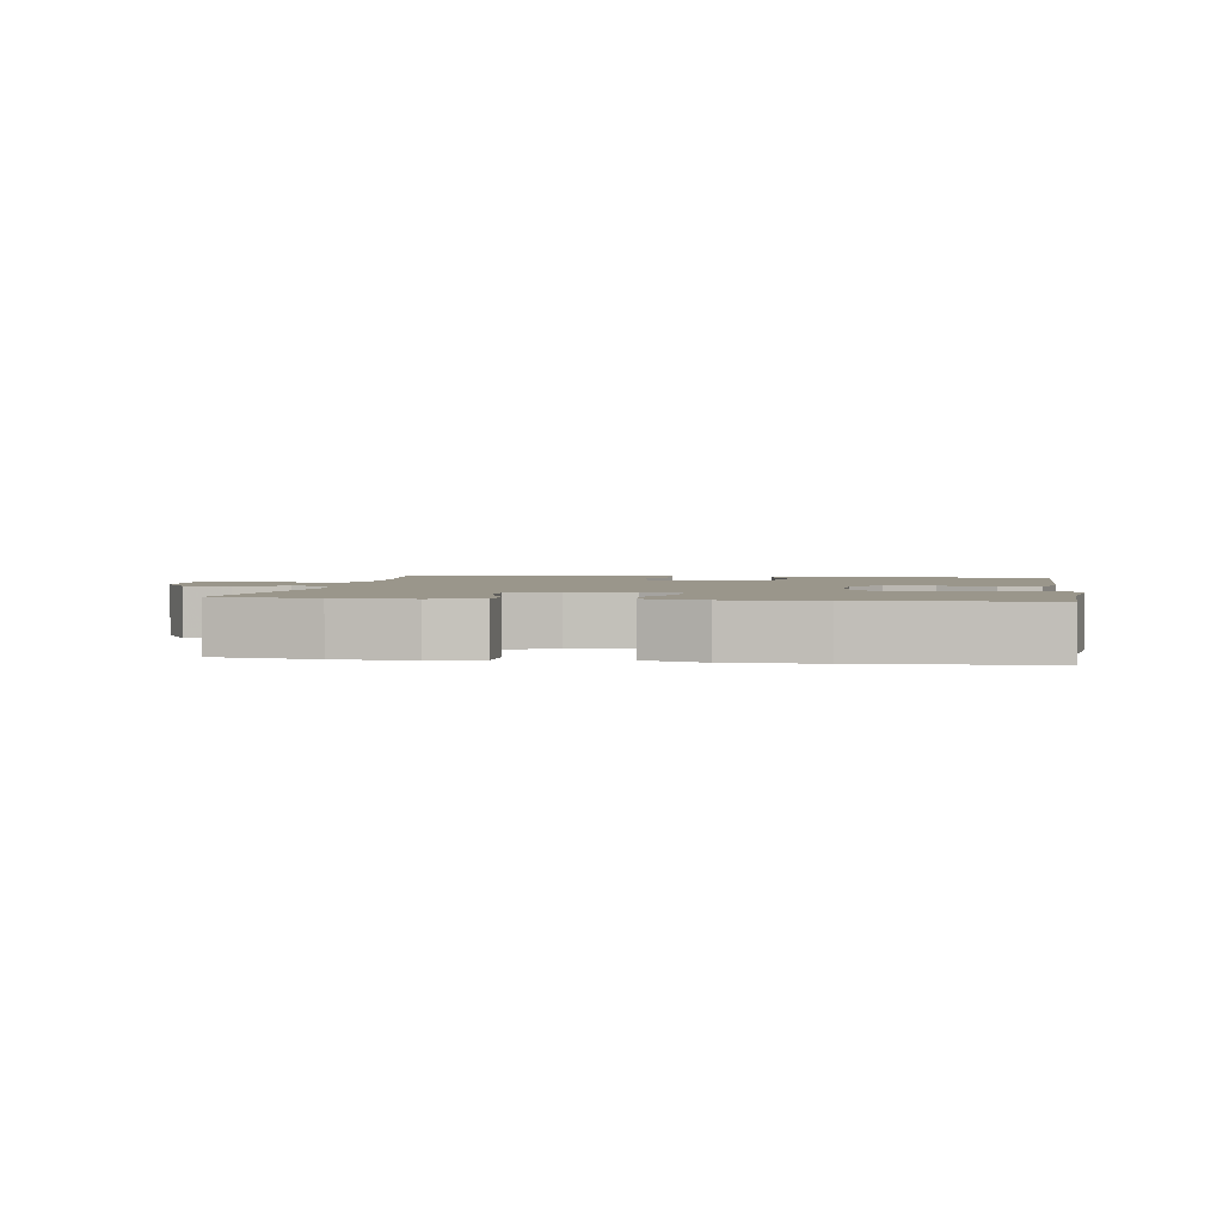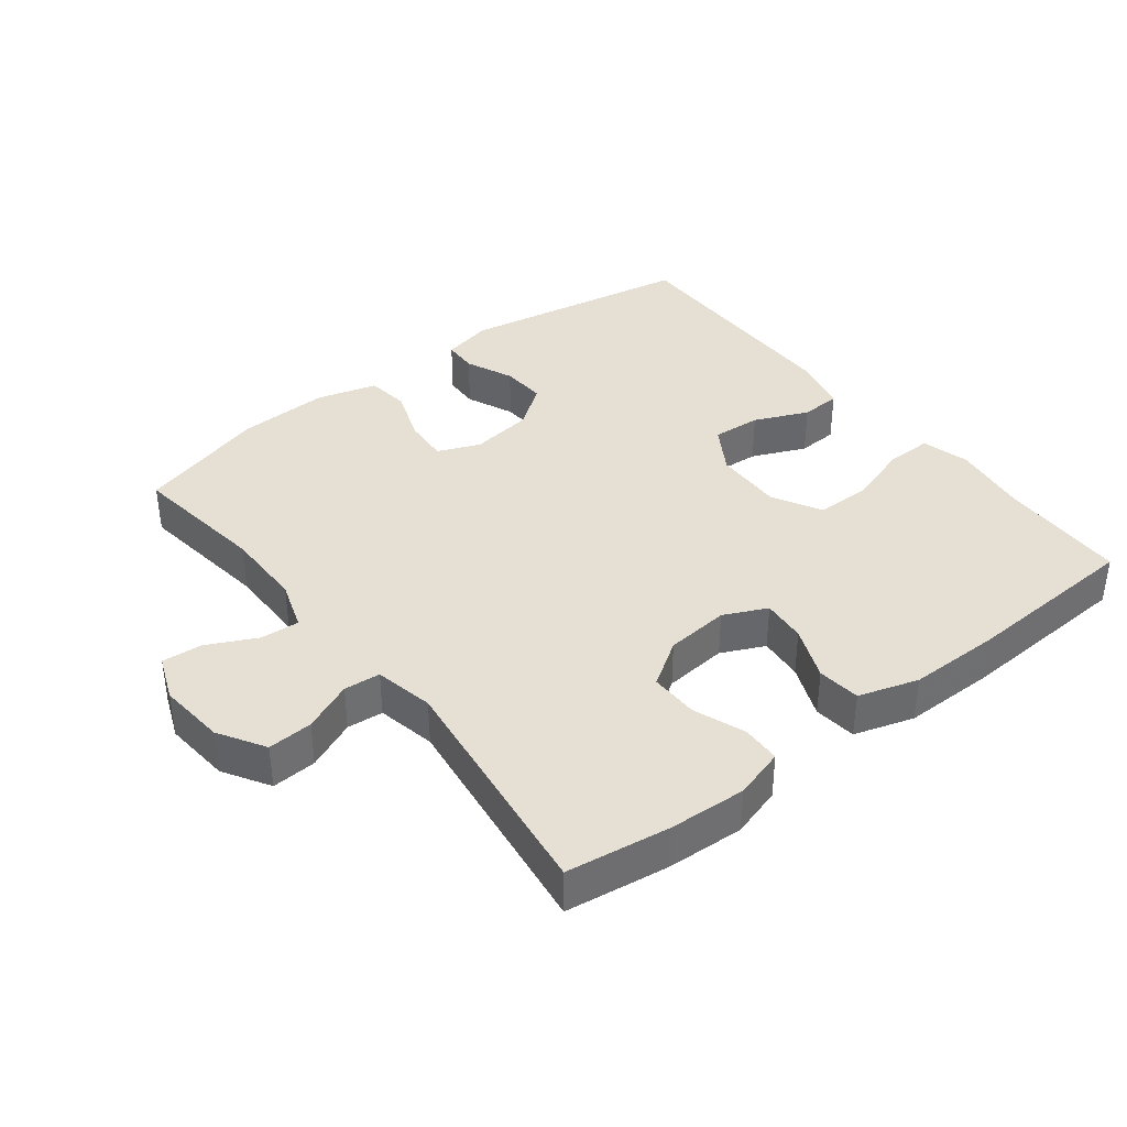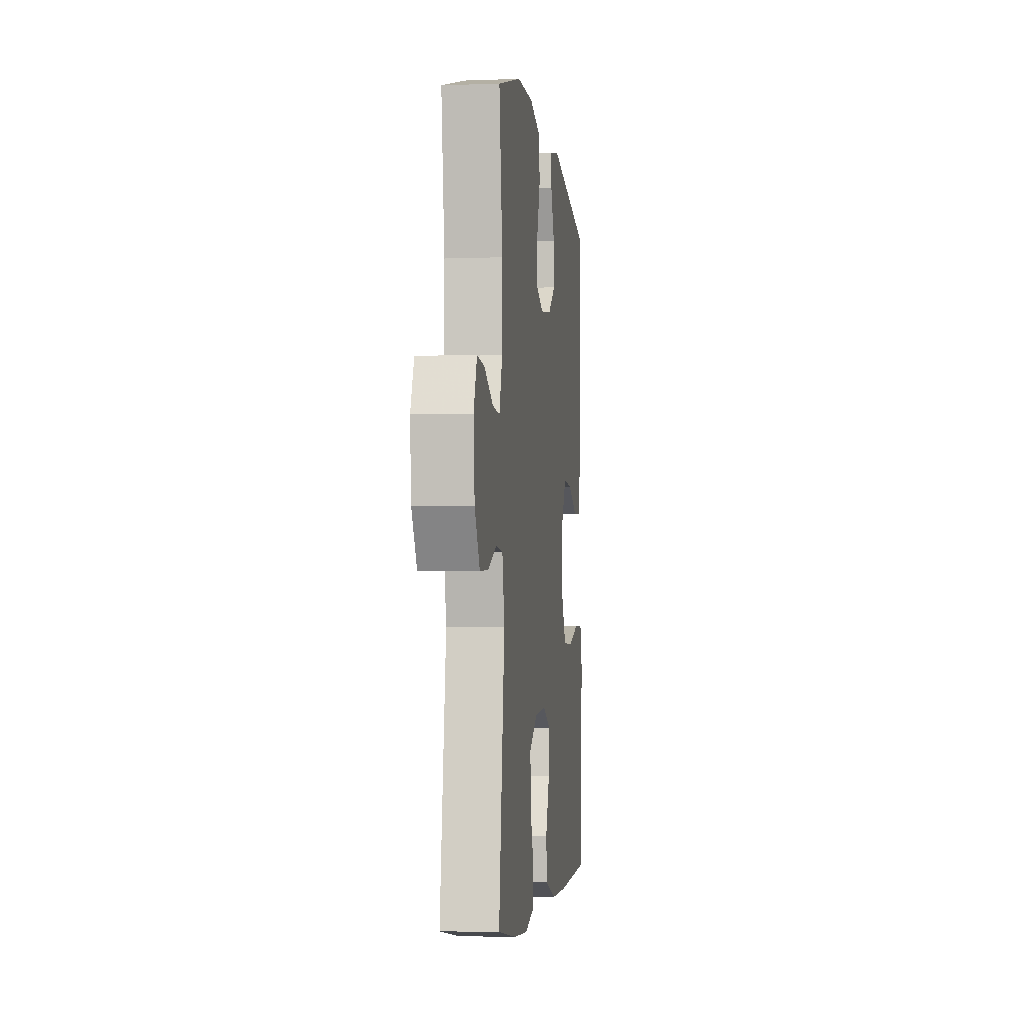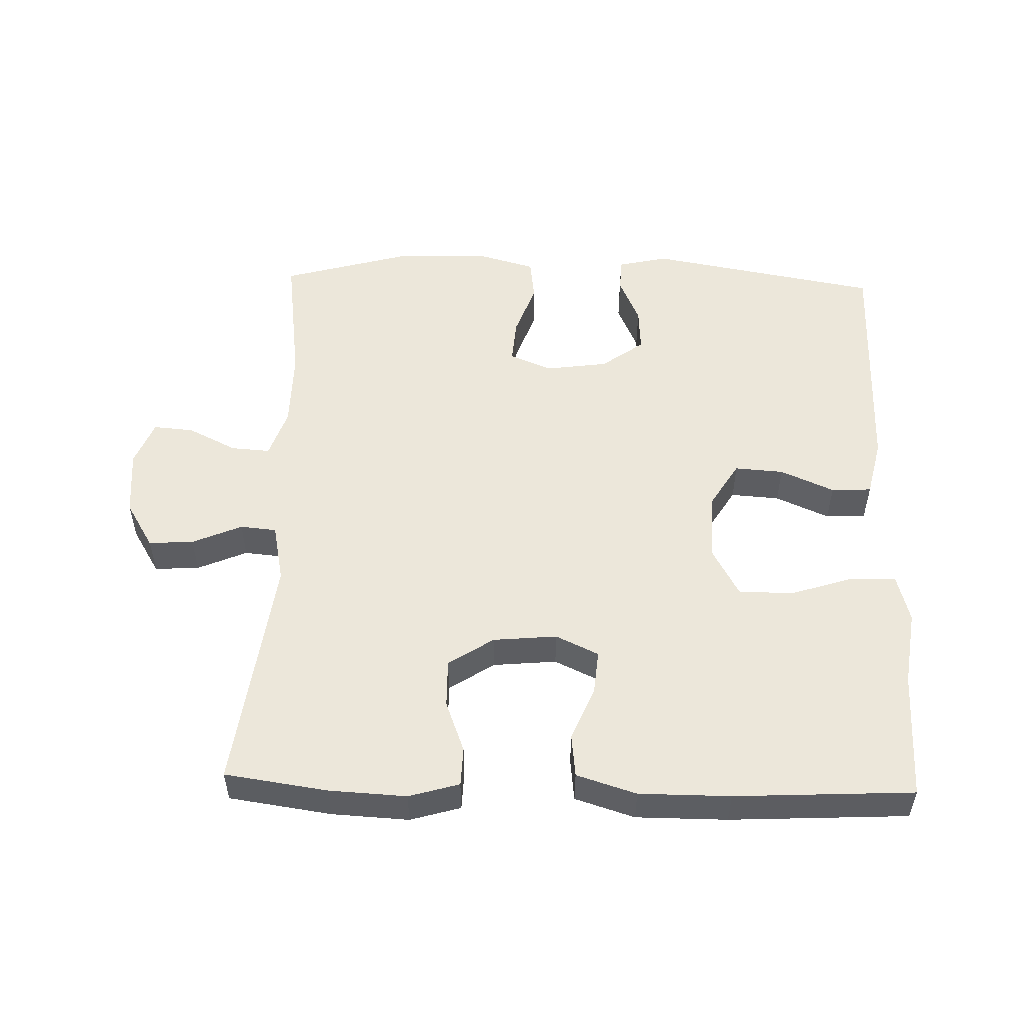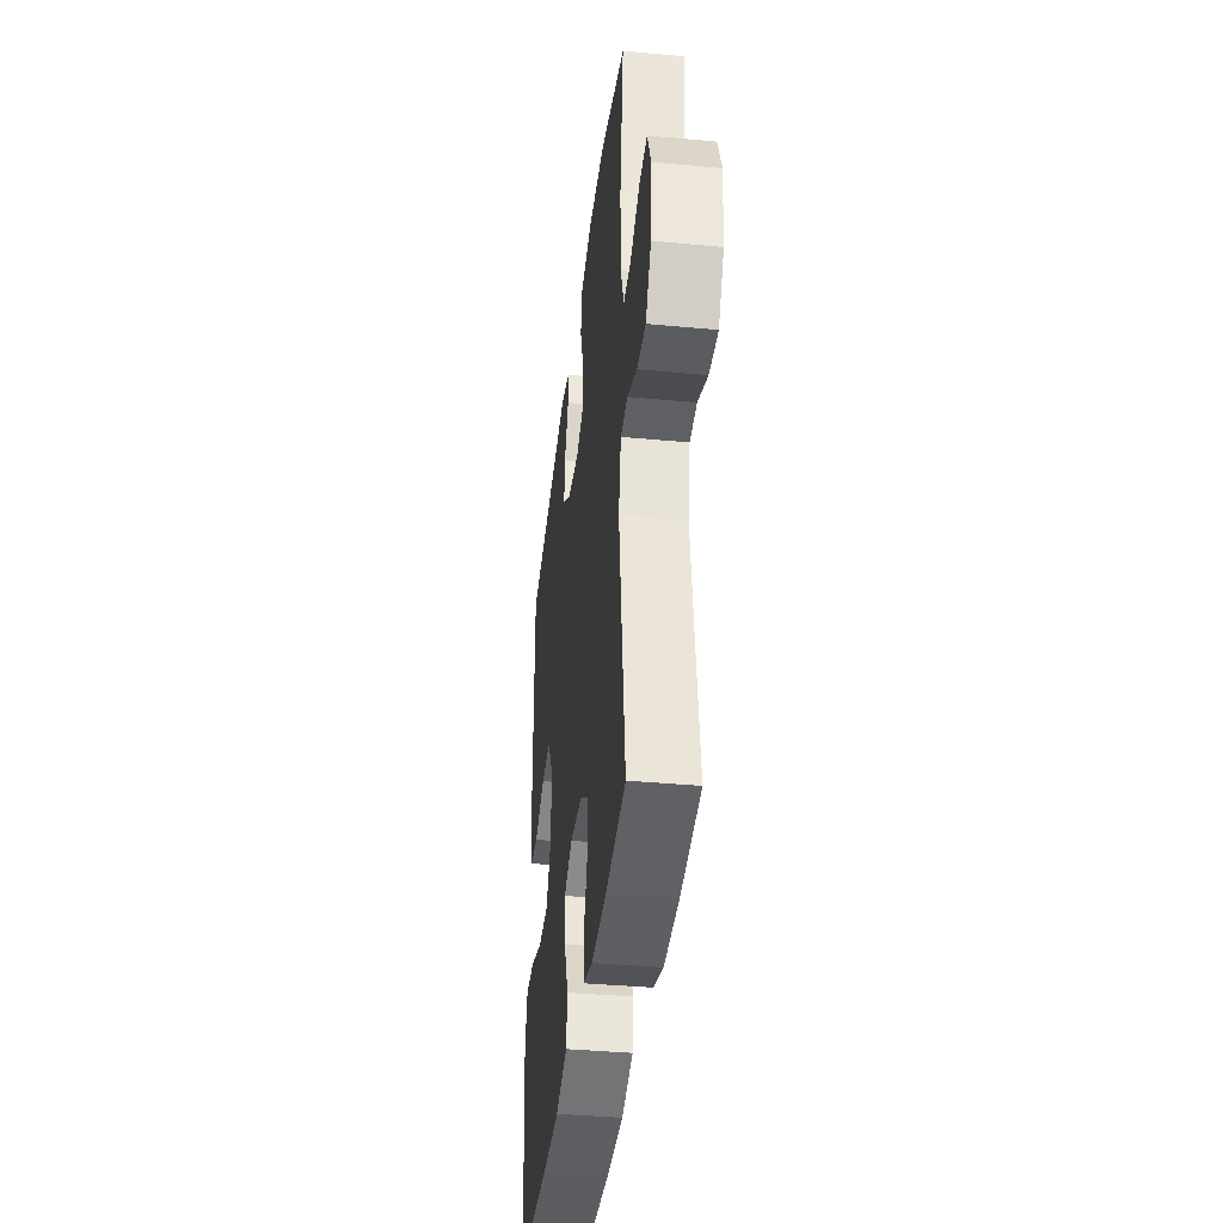
<metadata>
{"format":"obj","ext":"obj","renderer":"f3d","projection":"perspective","resolution":1024,"background":"white","views":[{"elev":2.3,"azim":-171.2,"up":"+Y"},{"elev":38.2,"azim":142.1,"up":"+Y"},{"elev":-4.0,"azim":97.1,"up":"+Z"},{"elev":52.6,"azim":-178.3,"up":"+Y"},{"elev":-38.6,"azim":83.2,"up":"+Z"}]}
</metadata>
<code>
v -0.5 0.07 0.5
v -0.154 0.07 0.562
v -0.079 0.07 0.545
v -0.077 0.07 0.494
v -0.108 0.07 0.423
v -0.112 0.07 0.356
v -0.049 0.07 0.31
v 0.044 0.07 0.297
v 0.107 0.07 0.323
v 0.102 0.07 0.39
v 0.073 0.07 0.471
v 0.081 0.07 0.535
v 0.171 0.07 0.56
v 0.306 0.07 0.555
v 0.5 0.07 0.5
v 0.473 0.07 0.296
v 0.474 0.07 0.178
v 0.499 0.07 0.104
v 0.557 0.07 0.108
v 0.63 0.07 0.144
v 0.69 0.07 0.149
v 0.717 0.07 0.081
v 0.708 0.07 -0.019
v 0.666 0.07 -0.088
v 0.599 0.07 -0.084
v 0.525 0.07 -0.052
v 0.471 0.07 -0.057
v 0.453 0.07 -0.145
v 0.5 0.07 -0.5
v 0.347 0.07 -0.522
v 0.232 0.07 -0.528
v 0.157 0.07 -0.506
v 0.155 0.07 -0.448
v 0.184 0.07 -0.371
v 0.185 0.07 -0.299
v 0.118 0.07 -0.255
v 0.023 0.07 -0.246
v -0.041 0.07 -0.276
v -0.035 0.07 -0.342
v -0.002 0.07 -0.422
v -0.009 0.07 -0.486
v -0.098 0.07 -0.514
v -0.234 0.07 -0.514
v -0.5 0.07 -0.5
v -0.505 0.07 -0.308
v -0.521 0.07 -0.195
v -0.502 0.07 -0.124
v -0.433 0.07 -0.125
v -0.34 0.07 -0.155
v -0.259 0.07 -0.154
v -0.219 0.07 -0.081
v -0.222 0.07 0.021
v -0.264 0.07 0.09
v -0.337 0.07 0.085
v -0.417 0.07 0.05
v -0.477 0.07 0.053
v -0.497 0.07 0.14
v -0.5 0 0.5
v -0.154 0 0.562
v -0.079 0 0.545
v -0.077 0 0.494
v -0.108 0 0.423
v -0.112 0 0.356
v -0.049 0 0.31
v 0.044 0 0.297
v 0.107 0 0.323
v 0.102 0 0.39
v 0.073 0 0.471
v 0.081 0 0.535
v 0.171 0 0.56
v 0.306 0 0.555
v 0.5 0 0.5
v 0.473 0 0.296
v 0.474 0 0.178
v 0.499 0 0.104
v 0.557 0 0.108
v 0.63 0 0.144
v 0.69 0 0.149
v 0.717 0 0.081
v 0.708 0 -0.019
v 0.666 0 -0.088
v 0.599 0 -0.084
v 0.525 0 -0.052
v 0.471 0 -0.057
v 0.453 0 -0.145
v 0.5 0 -0.5
v 0.347 0 -0.522
v 0.232 0 -0.528
v 0.157 0 -0.506
v 0.155 0 -0.448
v 0.184 0 -0.371
v 0.185 0 -0.299
v 0.118 0 -0.255
v 0.023 0 -0.246
v -0.041 0 -0.276
v -0.035 0 -0.342
v -0.002 0 -0.422
v -0.009 0 -0.486
v -0.098 0 -0.514
v -0.234 0 -0.514
v -0.5 0 -0.5
v -0.505 0 -0.308
v -0.521 0 -0.195
v -0.502 0 -0.124
v -0.433 0 -0.125
v -0.34 0 -0.155
v -0.259 0 -0.154
v -0.219 0 -0.081
v -0.222 0 0.021
v -0.264 0 0.09
v -0.337 0 0.085
v -0.417 0 0.05
v -0.477 0 0.053
v -0.497 0 0.14
f 3 4 5
f 2 3 5
f 1 2 5
f 57 1 5
f 56 57 5
f 55 56 5
f 54 55 5
f 53 54 5 6
f 52 53 6 7
f 51 52 7 8
f 50 51 8 9
f 47 48 49
f 46 47 49
f 45 46 49
f 45 49 50
f 44 45 50
f 43 44 50
f 42 43 50
f 41 42 50
f 40 41 50
f 39 40 50
f 38 39 50
f 37 38 50 9
f 32 33 34
f 31 32 34
f 30 31 34
f 29 30 34
f 28 29 34
f 27 28 34 35
f 24 25 26
f 23 24 26
f 22 23 26
f 21 22 26
f 20 21 26
f 19 20 26
f 18 19 26 27
f 27 35 36
f 18 27 36
f 17 18 36
f 14 15 16
f 13 14 16
f 12 13 16
f 11 12 16
f 10 11 16
f 9 10 16 17
f 9 17 36 37
f 62 61 60
f 62 60 59
f 62 59 58
f 62 58 114
f 62 114 113
f 62 113 112
f 62 112 111
f 63 62 111 110
f 64 63 110 109
f 65 64 109 108
f 66 65 108 107
f 106 105 104
f 106 104 103
f 106 103 102
f 107 106 102
f 107 102 101
f 107 101 100
f 107 100 99
f 107 99 98
f 107 98 97
f 107 97 96
f 107 96 95
f 66 107 95 94
f 91 90 89
f 91 89 88
f 91 88 87
f 91 87 86
f 91 86 85
f 92 91 85 84
f 83 82 81
f 83 81 80
f 83 80 79
f 83 79 78
f 83 78 77
f 83 77 76
f 84 83 76 75
f 93 92 84
f 93 84 75
f 93 75 74
f 73 72 71
f 73 71 70
f 73 70 69
f 73 69 68
f 73 68 67
f 74 73 67 66
f 94 93 74 66
f 1 58 59 2
f 2 59 60 3
f 3 60 61 4
f 4 61 62 5
f 5 62 63 6
f 6 63 64 7
f 7 64 65 8
f 8 65 66 9
f 9 66 67 10
f 10 67 68 11
f 11 68 69 12
f 12 69 70 13
f 13 70 71 14
f 14 71 72 15
f 15 72 73 16
f 16 73 74 17
f 17 74 75 18
f 18 75 76 19
f 19 76 77 20
f 20 77 78 21
f 21 78 79 22
f 22 79 80 23
f 23 80 81 24
f 24 81 82 25
f 25 82 83 26
f 26 83 84 27
f 27 84 85 28
f 28 85 86 29
f 29 86 87 30
f 30 87 88 31
f 31 88 89 32
f 32 89 90 33
f 33 90 91 34
f 34 91 92 35
f 35 92 93 36
f 36 93 94 37
f 37 94 95 38
f 38 95 96 39
f 39 96 97 40
f 40 97 98 41
f 41 98 99 42
f 42 99 100 43
f 43 100 101 44
f 44 101 102 45
f 45 102 103 46
f 46 103 104 47
f 47 104 105 48
f 48 105 106 49
f 49 106 107 50
f 50 107 108 51
f 51 108 109 52
f 52 109 110 53
f 53 110 111 54
f 54 111 112 55
f 55 112 113 56
f 56 113 114 57
f 57 114 58 1

</code>
